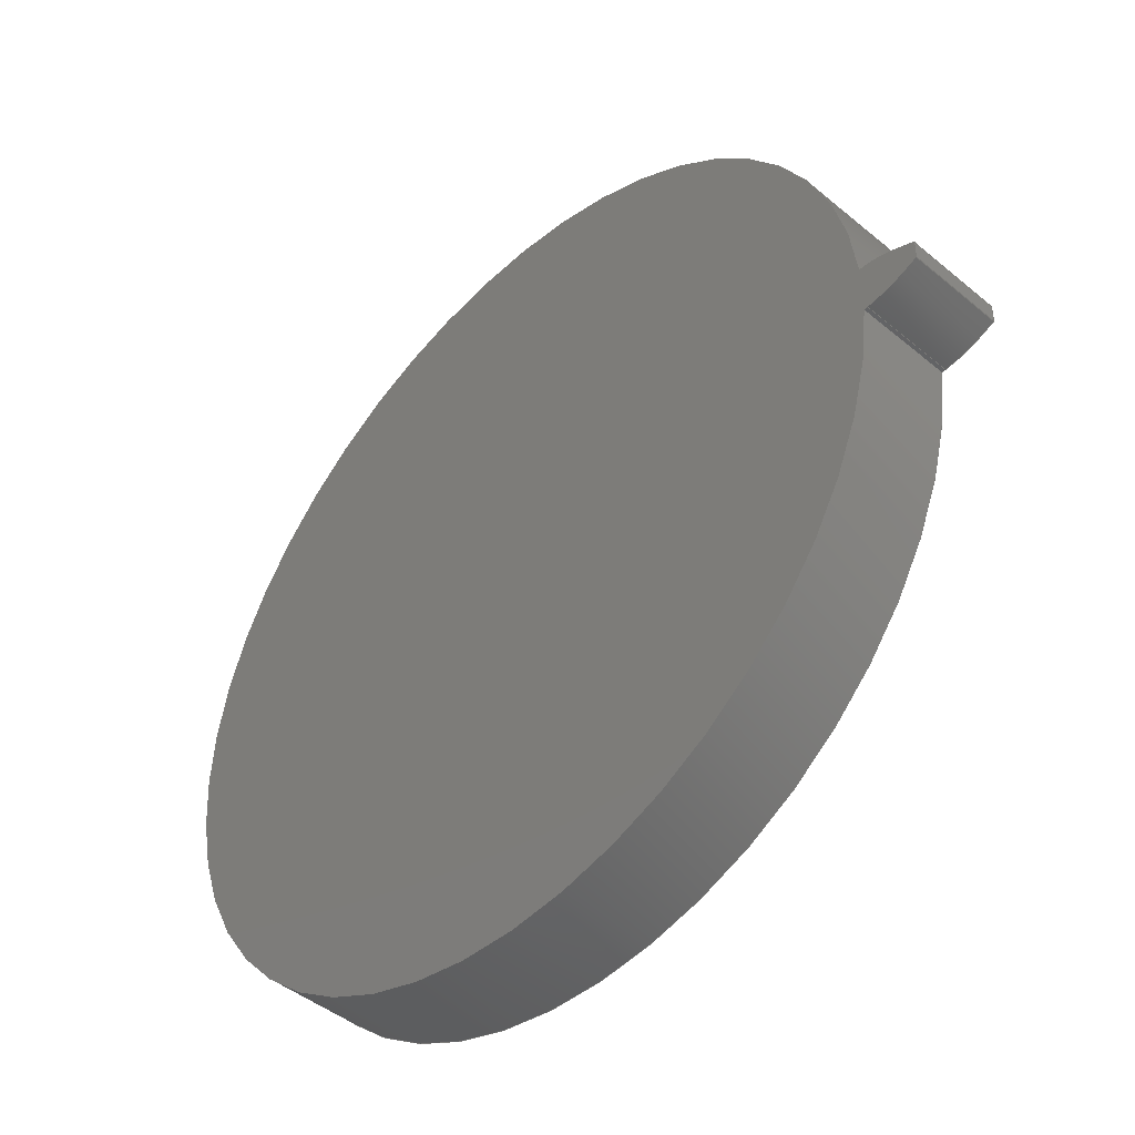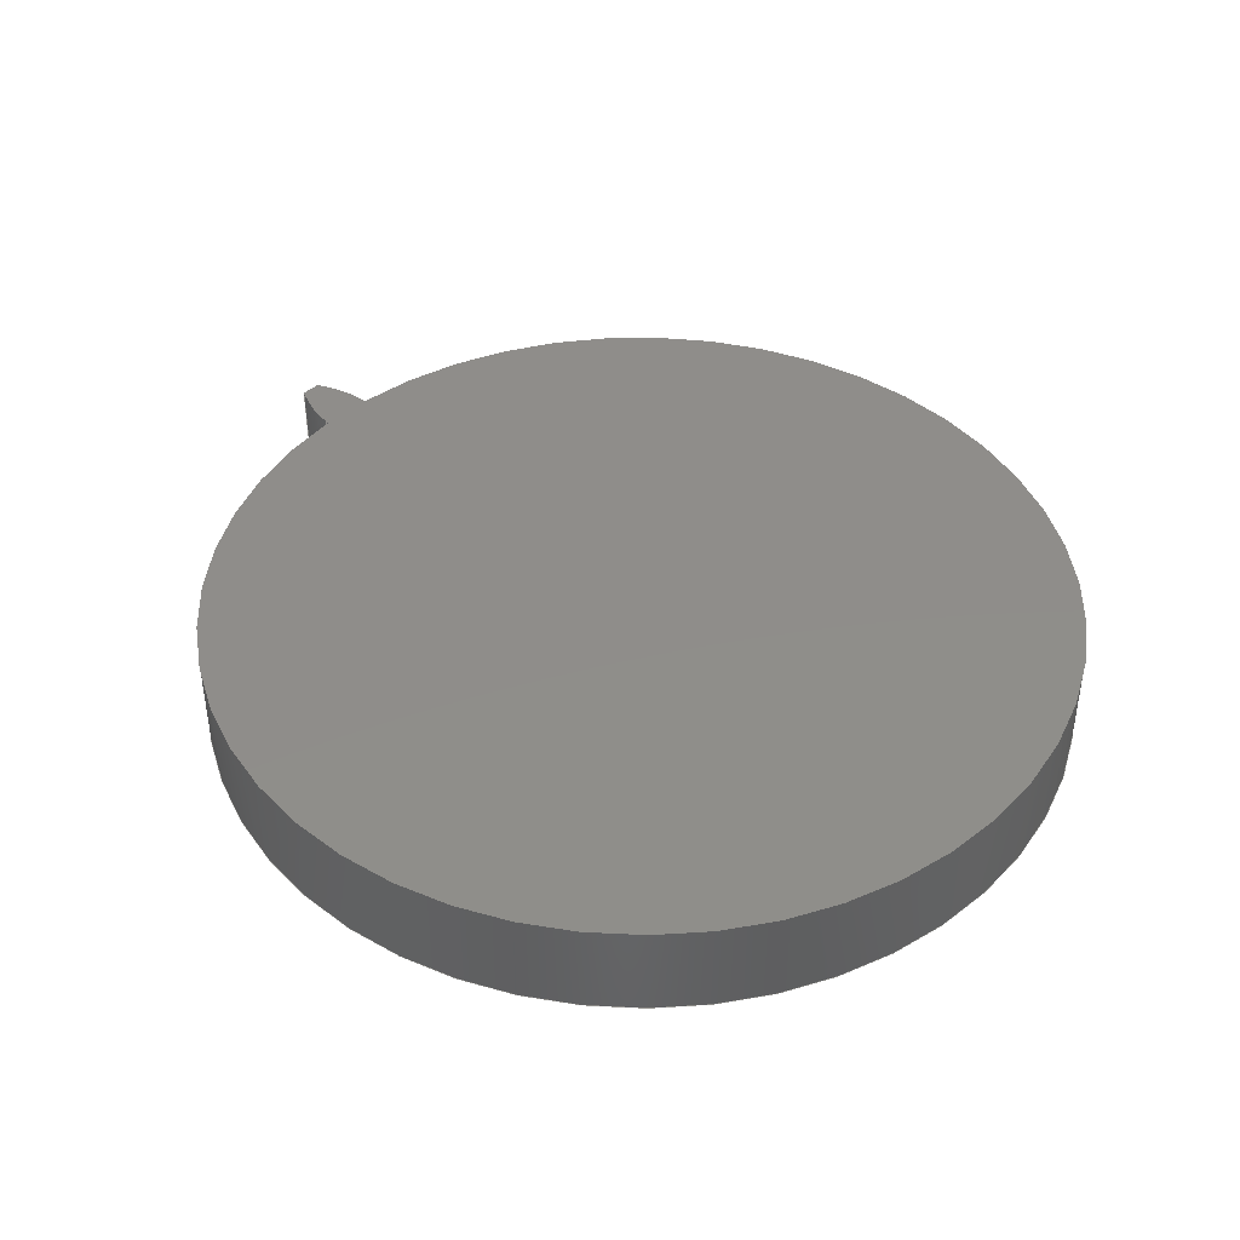
<metadata>
{"format":"step","ext":"step","renderer":"f3d","projection":"perspective","resolution":1024,"background":"white","views":[{"elev":-45.1,"azim":46.2,"up":"+Y"},{"elev":42.2,"azim":-136.5,"up":"+Z"}]}
</metadata>
<code>
ISO-10303-21;
DATA;
#1=MECHANICAL_DESIGN_GEOMETRIC_PRESENTATION_REPRESENTATION('',(#4),#320);
#2=SHAPE_REPRESENTATION_RELATIONSHIP('SRR','None',#327,#3);
#3=ADVANCED_BREP_SHAPE_REPRESENTATION('',(#5),#319);
#4=STYLED_ITEM('',(#337),#5);
#5=MANIFOLD_SOLID_BREP('Gear (4.72 pitch dia.)',#132);
#6=CIRCLE('',#149,2.502);
#7=CIRCLE('',#150,2.502);
#8=CIRCLE('',#152,2.198);
#9=CIRCLE('',#153,2.198);
#10=CYLINDRICAL_SURFACE('',#148,2.502);
#11=CYLINDRICAL_SURFACE('',#151,2.198);
#12=B_SPLINE_CURVE_WITH_KNOTS('',3,(#232,#233,#234,#235,#236,#237,#238,
#239,#240,#241,#242,#243),.UNSPECIFIED.,.F.,.F.,(4,1,1,1,1,1,1,1,1,4),(0,
0.03059,0.06162,0.09306,0.1249,
0.1572,0.1899,0.223,0.2565,
0.2904),.UNSPECIFIED.);
#13=B_SPLINE_CURVE_WITH_KNOTS('',3,(#245,#246,#247,#248,#249,#250,#251,
#252,#253,#254,#255,#256),.UNSPECIFIED.,.F.,.F.,(4,1,1,1,1,1,1,1,1,4),(-0.2904,
-0.2565,-0.223,-0.1899,-0.1572,
-0.1249,-0.09306,-0.06162,-0.03059,
0),.UNSPECIFIED.);
#14=B_SPLINE_CURVE_WITH_KNOTS('',3,(#288,#289,#290,#291,#292,#293,#294,
#295,#296,#297,#298,#299),.UNSPECIFIED.,.F.,.F.,(4,1,1,1,1,1,1,1,1,4),(0,
0.03059,0.06162,0.09306,0.1249,
0.1572,0.1899,0.223,0.2565,
0.2904),.UNSPECIFIED.);
#15=B_SPLINE_CURVE_WITH_KNOTS('',3,(#300,#301,#302,#303,#304,#305,#306,
#307,#308,#309,#310,#311),.UNSPECIFIED.,.F.,.F.,(4,1,1,1,1,1,1,1,1,4),(0,
0.03059,0.06162,0.09306,0.1249,
0.1572,0.1899,0.223,0.2565,
0.2904),.UNSPECIFIED.);
#16=B_SPLINE_SURFACE_WITH_KNOTS('',3,1,((#207,#208),(#209,#210),(#211,#212),
(#213,#214),(#215,#216),(#217,#218),(#219,#220),(#221,#222),(#223,#224),
(#225,#226),(#227,#228),(#229,#230)),.UNSPECIFIED.,.F.,.F.,.F.,(4,1,1,1,
1,1,1,1,1,4),(2,2),(-0.2904,-0.2565,-0.223,
-0.1899,-0.1572,-0.1249,-0.09306,
-0.06162,-0.03059,0),(0,0.5),
 .UNSPECIFIED.);
#17=B_SPLINE_SURFACE_WITH_KNOTS('',3,1,((#264,#265),(#266,#267),(#268,#269),
(#270,#271),(#272,#273),(#274,#275),(#276,#277),(#278,#279),(#280,#281),
(#282,#283),(#284,#285),(#286,#287)),.UNSPECIFIED.,.F.,.F.,.F.,(4,1,1,1,
1,1,1,1,1,4),(2,2),(0,0.03059,0.06162,0.09306,
0.1249,0.1572,0.1899,0.223,
0.2565,0.2904),(0,0.5),.UNSPECIFIED.);
#18=FACE_OUTER_BOUND('',#26,.T.);
#19=FACE_OUTER_BOUND('',#27,.T.);
#20=FACE_OUTER_BOUND('',#28,.T.);
#21=FACE_OUTER_BOUND('',#29,.T.);
#22=FACE_OUTER_BOUND('',#30,.T.);
#23=FACE_OUTER_BOUND('',#31,.T.);
#24=FACE_OUTER_BOUND('',#32,.T.);
#25=FACE_OUTER_BOUND('',#33,.T.);
#26=EDGE_LOOP('',(#84,#85,#86,#87));
#27=EDGE_LOOP('',(#88,#89,#90,#91));
#28=EDGE_LOOP('',(#92,#93,#94,#95));
#29=EDGE_LOOP('',(#96,#97,#98,#99));
#30=EDGE_LOOP('',(#100,#101,#102,#103));
#31=EDGE_LOOP('',(#104,#105,#106,#107));
#32=EDGE_LOOP('',(#108,#109,#110,#111,#112,#113));
#33=EDGE_LOOP('',(#114,#115,#116,#117,#118,#119));
#34=LINE('',#192,#44);
#35=LINE('',#194,#45);
#36=LINE('',#196,#46);
#37=LINE('',#197,#47);
#38=LINE('',#201,#48);
#39=LINE('',#203,#49);
#40=LINE('',#205,#50);
#41=LINE('',#206,#51);
#42=LINE('',#257,#52);
#43=LINE('',#263,#53);
#44=VECTOR('',#160,1);
#45=VECTOR('',#161,1);
#46=VECTOR('',#162,1);
#47=VECTOR('',#163,1);
#48=VECTOR('',#166,1);
#49=VECTOR('',#167,1);
#50=VECTOR('',#168,1);
#51=VECTOR('',#169,1);
#52=VECTOR('',#170,1);
#53=VECTOR('',#177,1);
#54=VERTEX_POINT('',#190);
#55=VERTEX_POINT('',#191);
#56=VERTEX_POINT('',#193);
#57=VERTEX_POINT('',#195);
#58=VERTEX_POINT('',#199);
#59=VERTEX_POINT('',#200);
#60=VERTEX_POINT('',#202);
#61=VERTEX_POINT('',#204);
#62=VERTEX_POINT('',#231);
#63=VERTEX_POINT('',#244);
#64=VERTEX_POINT('',#259);
#65=VERTEX_POINT('',#261);
#66=EDGE_CURVE('',#54,#55,#34,.T.);
#67=EDGE_CURVE('',#55,#56,#35,.T.);
#68=EDGE_CURVE('',#57,#56,#36,.T.);
#69=EDGE_CURVE('',#54,#57,#37,.T.);
#70=EDGE_CURVE('',#58,#59,#38,.T.);
#71=EDGE_CURVE('',#60,#58,#39,.T.);
#72=EDGE_CURVE('',#61,#60,#40,.T.);
#73=EDGE_CURVE('',#59,#61,#41,.T.);
#74=EDGE_CURVE('',#59,#62,#12,.T.);
#75=EDGE_CURVE('',#63,#61,#13,.T.);
#76=EDGE_CURVE('',#62,#63,#42,.T.);
#77=EDGE_CURVE('',#64,#62,#6,.T.);
#78=EDGE_CURVE('',#65,#63,#7,.T.);
#79=EDGE_CURVE('',#64,#65,#43,.T.);
#80=EDGE_CURVE('',#55,#64,#14,.T.);
#81=EDGE_CURVE('',#56,#65,#15,.T.);
#82=EDGE_CURVE('',#58,#54,#8,.T.);
#83=EDGE_CURVE('',#60,#57,#9,.T.);
#84=ORIENTED_EDGE('',*,*,#66,.T.);
#85=ORIENTED_EDGE('',*,*,#67,.T.);
#86=ORIENTED_EDGE('',*,*,#68,.F.);
#87=ORIENTED_EDGE('',*,*,#69,.F.);
#88=ORIENTED_EDGE('',*,*,#70,.F.);
#89=ORIENTED_EDGE('',*,*,#71,.F.);
#90=ORIENTED_EDGE('',*,*,#72,.F.);
#91=ORIENTED_EDGE('',*,*,#73,.F.);
#92=ORIENTED_EDGE('',*,*,#74,.F.);
#93=ORIENTED_EDGE('',*,*,#73,.T.);
#94=ORIENTED_EDGE('',*,*,#75,.F.);
#95=ORIENTED_EDGE('',*,*,#76,.F.);
#96=ORIENTED_EDGE('',*,*,#77,.T.);
#97=ORIENTED_EDGE('',*,*,#76,.T.);
#98=ORIENTED_EDGE('',*,*,#78,.F.);
#99=ORIENTED_EDGE('',*,*,#79,.F.);
#100=ORIENTED_EDGE('',*,*,#80,.T.);
#101=ORIENTED_EDGE('',*,*,#79,.T.);
#102=ORIENTED_EDGE('',*,*,#81,.F.);
#103=ORIENTED_EDGE('',*,*,#67,.F.);
#104=ORIENTED_EDGE('',*,*,#71,.T.);
#105=ORIENTED_EDGE('',*,*,#82,.T.);
#106=ORIENTED_EDGE('',*,*,#69,.T.);
#107=ORIENTED_EDGE('',*,*,#83,.F.);
#108=ORIENTED_EDGE('',*,*,#83,.T.);
#109=ORIENTED_EDGE('',*,*,#68,.T.);
#110=ORIENTED_EDGE('',*,*,#81,.T.);
#111=ORIENTED_EDGE('',*,*,#78,.T.);
#112=ORIENTED_EDGE('',*,*,#75,.T.);
#113=ORIENTED_EDGE('',*,*,#72,.T.);
#114=ORIENTED_EDGE('',*,*,#82,.F.);
#115=ORIENTED_EDGE('',*,*,#70,.T.);
#116=ORIENTED_EDGE('',*,*,#74,.T.);
#117=ORIENTED_EDGE('',*,*,#77,.F.);
#118=ORIENTED_EDGE('',*,*,#80,.F.);
#119=ORIENTED_EDGE('',*,*,#66,.F.);
#120=PLANE('',#146);
#121=PLANE('',#147);
#122=PLANE('',#154);
#123=PLANE('',#155);
#124=ADVANCED_FACE('',(#18),#120,.T.);
#125=ADVANCED_FACE('',(#19),#121,.T.);
#126=ADVANCED_FACE('',(#20),#16,.T.);
#127=ADVANCED_FACE('',(#21),#10,.T.);
#128=ADVANCED_FACE('',(#22),#17,.T.);
#129=ADVANCED_FACE('',(#23),#11,.T.);
#130=ADVANCED_FACE('',(#24),#122,.T.);
#131=ADVANCED_FACE('',(#25),#123,.F.);
#132=CLOSED_SHELL('',(#124,#125,#126,#127,#128,#129,#130,#131));
#133=DERIVED_UNIT_ELEMENT(#135,1);
#134=DERIVED_UNIT_ELEMENT(#322,3);
#135=(
MASS_UNIT()
NAMED_UNIT(*)
SI_UNIT(.KILO.,.GRAM.)
);
#136=DERIVED_UNIT((#133,#134));
#137=MEASURE_REPRESENTATION_ITEM('density measure',
POSITIVE_RATIO_MEASURE(7850),#136);
#138=PROPERTY_DEFINITION_REPRESENTATION(#143,#140);
#139=PROPERTY_DEFINITION_REPRESENTATION(#144,#141);
#140=REPRESENTATION('material name',(#142),#319);
#141=REPRESENTATION('density',(#137),#319);
#142=DESCRIPTIVE_REPRESENTATION_ITEM('Steel','Steel');
#143=PROPERTY_DEFINITION('material property','material name',#329);
#144=PROPERTY_DEFINITION('material property','density of part',#329);
#145=AXIS2_PLACEMENT_3D('placement',#188,#156,#157);
#146=AXIS2_PLACEMENT_3D('',#189,#158,#159);
#147=AXIS2_PLACEMENT_3D('',#198,#164,#165);
#148=AXIS2_PLACEMENT_3D('',#258,#171,#172);
#149=AXIS2_PLACEMENT_3D('',#260,#173,#174);
#150=AXIS2_PLACEMENT_3D('',#262,#175,#176);
#151=AXIS2_PLACEMENT_3D('',#312,#178,#179);
#152=AXIS2_PLACEMENT_3D('',#313,#180,#181);
#153=AXIS2_PLACEMENT_3D('',#314,#182,#183);
#154=AXIS2_PLACEMENT_3D('',#315,#184,#185);
#155=AXIS2_PLACEMENT_3D('',#316,#186,#187);
#156=DIRECTION('axis',(0,0,1));
#157=DIRECTION('refdir',(1,0,0));
#158=DIRECTION('center_axis',(-0.0584,-0.9983,0));
#159=DIRECTION('ref_axis',(0.9983,-0.0584,0));
#160=DIRECTION('',(0.9983,-0.0584,0));
#161=DIRECTION('',(0,0,1));
#162=DIRECTION('',(0.9983,-0.0584,0));
#163=DIRECTION('',(0,0,1));
#164=DIRECTION('center_axis',(-0.0584,0.9983,0));
#165=DIRECTION('ref_axis',(-0.9983,-0.0584,0));
#166=DIRECTION('',(0.9983,0.0584,0));
#167=DIRECTION('',(0,0,-1));
#168=DIRECTION('',(-0.9983,-0.0584,0));
#169=DIRECTION('',(0,0,1));
#170=DIRECTION('',(0,0,1));
#171=DIRECTION('center_axis',(0,0,1));
#172=DIRECTION('ref_axis',(0.9998,-0.01978,0));
#173=DIRECTION('center_axis',(0,0,1));
#174=DIRECTION('ref_axis',(0.9998,-0.01978,0));
#175=DIRECTION('center_axis',(0,0,1));
#176=DIRECTION('ref_axis',(0.9998,-0.01978,0));
#177=DIRECTION('',(0,0,1));
#178=DIRECTION('center_axis',(0,0,1));
#179=DIRECTION('ref_axis',(-1,1.225e-16,0));
#180=DIRECTION('center_axis',(0,0,1));
#181=DIRECTION('ref_axis',(1,0,0));
#182=DIRECTION('center_axis',(0,0,1));
#183=DIRECTION('ref_axis',(1,0,0));
#184=DIRECTION('center_axis',(0,0,1));
#185=DIRECTION('ref_axis',(1,0,0));
#186=DIRECTION('center_axis',(0,0,1));
#187=DIRECTION('ref_axis',(1,0,0));
#188=CARTESIAN_POINT('',(0,0,0));
#189=CARTESIAN_POINT('Origin',(2.194,-0.1284,0));
#190=CARTESIAN_POINT('',(2.194,-0.1284,0));
#191=CARTESIAN_POINT('',(2.216,-0.1296,0));
#192=CARTESIAN_POINT('',(2.194,-0.1284,0));
#193=CARTESIAN_POINT('',(2.216,-0.1296,0.5));
#194=CARTESIAN_POINT('',(2.216,-0.1296,0));
#195=CARTESIAN_POINT('',(2.194,-0.1284,0.5));
#196=CARTESIAN_POINT('',(2.194,-0.1284,0.5));
#197=CARTESIAN_POINT('',(2.194,-0.1284,0));
#198=CARTESIAN_POINT('Origin',(2.216,0.1296,0));
#199=CARTESIAN_POINT('',(2.194,0.1284,0));
#200=CARTESIAN_POINT('',(2.216,0.1296,0));
#201=CARTESIAN_POINT('',(2.194,0.1284,0));
#202=CARTESIAN_POINT('',(2.194,0.1284,0.5));
#203=CARTESIAN_POINT('',(2.194,0.1284,0));
#204=CARTESIAN_POINT('',(2.216,0.1296,0.5));
#205=CARTESIAN_POINT('',(2.194,0.1284,0.5));
#206=CARTESIAN_POINT('',(2.216,0.1296,0));
#207=CARTESIAN_POINT('Ctrl Pts',(2.493,0.04947,0));
#208=CARTESIAN_POINT('Ctrl Pts',(2.493,0.04947,0.5));
#209=CARTESIAN_POINT('Ctrl Pts',(2.483,0.05432,0));
#210=CARTESIAN_POINT('Ctrl Pts',(2.483,0.05432,0.5));
#211=CARTESIAN_POINT('Ctrl Pts',(2.462,0.06396,0));
#212=CARTESIAN_POINT('Ctrl Pts',(2.462,0.06396,0.5));
#213=CARTESIAN_POINT('Ctrl Pts',(2.432,0.07712,0));
#214=CARTESIAN_POINT('Ctrl Pts',(2.432,0.07712,0.5));
#215=CARTESIAN_POINT('Ctrl Pts',(2.401,0.08917,0));
#216=CARTESIAN_POINT('Ctrl Pts',(2.401,0.08917,0.5));
#217=CARTESIAN_POINT('Ctrl Pts',(2.37,0.09995,0));
#218=CARTESIAN_POINT('Ctrl Pts',(2.37,0.09995,0.5));
#219=CARTESIAN_POINT('Ctrl Pts',(2.339,0.1094,0));
#220=CARTESIAN_POINT('Ctrl Pts',(2.339,0.1094,0.5));
#221=CARTESIAN_POINT('Ctrl Pts',(2.308,0.1175,0));
#222=CARTESIAN_POINT('Ctrl Pts',(2.308,0.1175,0.5));
#223=CARTESIAN_POINT('Ctrl Pts',(2.277,0.1238,0));
#224=CARTESIAN_POINT('Ctrl Pts',(2.277,0.1238,0.5));
#225=CARTESIAN_POINT('Ctrl Pts',(2.247,0.1287,0));
#226=CARTESIAN_POINT('Ctrl Pts',(2.247,0.1287,0.5));
#227=CARTESIAN_POINT('Ctrl Pts',(2.226,0.1293,0));
#228=CARTESIAN_POINT('Ctrl Pts',(2.226,0.1293,0.5));
#229=CARTESIAN_POINT('Ctrl Pts',(2.216,0.1296,0));
#230=CARTESIAN_POINT('Ctrl Pts',(2.216,0.1296,0.5));
#231=CARTESIAN_POINT('',(2.493,0.04947,0));
#232=CARTESIAN_POINT('Ctrl Pts',(2.216,0.1296,0));
#233=CARTESIAN_POINT('Ctrl Pts',(2.226,0.1293,0));
#234=CARTESIAN_POINT('Ctrl Pts',(2.247,0.1287,0));
#235=CARTESIAN_POINT('Ctrl Pts',(2.277,0.1238,0));
#236=CARTESIAN_POINT('Ctrl Pts',(2.308,0.1175,0));
#237=CARTESIAN_POINT('Ctrl Pts',(2.339,0.1094,0));
#238=CARTESIAN_POINT('Ctrl Pts',(2.37,0.09995,0));
#239=CARTESIAN_POINT('Ctrl Pts',(2.401,0.08917,0));
#240=CARTESIAN_POINT('Ctrl Pts',(2.432,0.07712,0));
#241=CARTESIAN_POINT('Ctrl Pts',(2.462,0.06396,0));
#242=CARTESIAN_POINT('Ctrl Pts',(2.483,0.05432,0));
#243=CARTESIAN_POINT('Ctrl Pts',(2.493,0.04947,0));
#244=CARTESIAN_POINT('',(2.493,0.04947,0.5));
#245=CARTESIAN_POINT('Ctrl Pts',(2.493,0.04947,0.5));
#246=CARTESIAN_POINT('Ctrl Pts',(2.483,0.05432,0.5));
#247=CARTESIAN_POINT('Ctrl Pts',(2.462,0.06396,0.5));
#248=CARTESIAN_POINT('Ctrl Pts',(2.432,0.07712,0.5));
#249=CARTESIAN_POINT('Ctrl Pts',(2.401,0.08917,0.5));
#250=CARTESIAN_POINT('Ctrl Pts',(2.37,0.09995,0.5));
#251=CARTESIAN_POINT('Ctrl Pts',(2.339,0.1094,0.5));
#252=CARTESIAN_POINT('Ctrl Pts',(2.308,0.1175,0.5));
#253=CARTESIAN_POINT('Ctrl Pts',(2.277,0.1238,0.5));
#254=CARTESIAN_POINT('Ctrl Pts',(2.247,0.1287,0.5));
#255=CARTESIAN_POINT('Ctrl Pts',(2.226,0.1293,0.5));
#256=CARTESIAN_POINT('Ctrl Pts',(2.216,0.1296,0.5));
#257=CARTESIAN_POINT('',(2.493,0.04947,0));
#258=CARTESIAN_POINT('Origin',(-0.008161,-8.327e-17,
0));
#259=CARTESIAN_POINT('',(2.493,-0.04947,0));
#260=CARTESIAN_POINT('Origin',(-0.008161,-8.327e-17,
0));
#261=CARTESIAN_POINT('',(2.493,-0.04947,0.5));
#262=CARTESIAN_POINT('Origin',(-0.008161,-8.327e-17,
0.5));
#263=CARTESIAN_POINT('',(2.493,-0.04947,0));
#264=CARTESIAN_POINT('Ctrl Pts',(2.216,-0.1296,0));
#265=CARTESIAN_POINT('Ctrl Pts',(2.216,-0.1296,0.5));
#266=CARTESIAN_POINT('Ctrl Pts',(2.226,-0.1293,0));
#267=CARTESIAN_POINT('Ctrl Pts',(2.226,-0.1293,0.5));
#268=CARTESIAN_POINT('Ctrl Pts',(2.247,-0.1287,0));
#269=CARTESIAN_POINT('Ctrl Pts',(2.247,-0.1287,0.5));
#270=CARTESIAN_POINT('Ctrl Pts',(2.277,-0.1238,0));
#271=CARTESIAN_POINT('Ctrl Pts',(2.277,-0.1238,0.5));
#272=CARTESIAN_POINT('Ctrl Pts',(2.308,-0.1175,0));
#273=CARTESIAN_POINT('Ctrl Pts',(2.308,-0.1175,0.5));
#274=CARTESIAN_POINT('Ctrl Pts',(2.339,-0.1094,0));
#275=CARTESIAN_POINT('Ctrl Pts',(2.339,-0.1094,0.5));
#276=CARTESIAN_POINT('Ctrl Pts',(2.37,-0.09995,0));
#277=CARTESIAN_POINT('Ctrl Pts',(2.37,-0.09995,0.5));
#278=CARTESIAN_POINT('Ctrl Pts',(2.401,-0.08917,0));
#279=CARTESIAN_POINT('Ctrl Pts',(2.401,-0.08917,0.5));
#280=CARTESIAN_POINT('Ctrl Pts',(2.432,-0.07712,0));
#281=CARTESIAN_POINT('Ctrl Pts',(2.432,-0.07712,0.5));
#282=CARTESIAN_POINT('Ctrl Pts',(2.462,-0.06396,0));
#283=CARTESIAN_POINT('Ctrl Pts',(2.462,-0.06396,0.5));
#284=CARTESIAN_POINT('Ctrl Pts',(2.483,-0.05432,0));
#285=CARTESIAN_POINT('Ctrl Pts',(2.483,-0.05432,0.5));
#286=CARTESIAN_POINT('Ctrl Pts',(2.493,-0.04947,0));
#287=CARTESIAN_POINT('Ctrl Pts',(2.493,-0.04947,0.5));
#288=CARTESIAN_POINT('Ctrl Pts',(2.216,-0.1296,0));
#289=CARTESIAN_POINT('Ctrl Pts',(2.226,-0.1293,0));
#290=CARTESIAN_POINT('Ctrl Pts',(2.247,-0.1287,0));
#291=CARTESIAN_POINT('Ctrl Pts',(2.277,-0.1238,0));
#292=CARTESIAN_POINT('Ctrl Pts',(2.308,-0.1175,0));
#293=CARTESIAN_POINT('Ctrl Pts',(2.339,-0.1094,0));
#294=CARTESIAN_POINT('Ctrl Pts',(2.37,-0.09995,0));
#295=CARTESIAN_POINT('Ctrl Pts',(2.401,-0.08917,0));
#296=CARTESIAN_POINT('Ctrl Pts',(2.432,-0.07712,0));
#297=CARTESIAN_POINT('Ctrl Pts',(2.462,-0.06396,0));
#298=CARTESIAN_POINT('Ctrl Pts',(2.483,-0.05432,0));
#299=CARTESIAN_POINT('Ctrl Pts',(2.493,-0.04947,0));
#300=CARTESIAN_POINT('Ctrl Pts',(2.216,-0.1296,0.5));
#301=CARTESIAN_POINT('Ctrl Pts',(2.226,-0.1293,0.5));
#302=CARTESIAN_POINT('Ctrl Pts',(2.247,-0.1287,0.5));
#303=CARTESIAN_POINT('Ctrl Pts',(2.277,-0.1238,0.5));
#304=CARTESIAN_POINT('Ctrl Pts',(2.308,-0.1175,0.5));
#305=CARTESIAN_POINT('Ctrl Pts',(2.339,-0.1094,0.5));
#306=CARTESIAN_POINT('Ctrl Pts',(2.37,-0.09995,0.5));
#307=CARTESIAN_POINT('Ctrl Pts',(2.401,-0.08917,0.5));
#308=CARTESIAN_POINT('Ctrl Pts',(2.432,-0.07712,0.5));
#309=CARTESIAN_POINT('Ctrl Pts',(2.462,-0.06396,0.5));
#310=CARTESIAN_POINT('Ctrl Pts',(2.483,-0.05432,0.5));
#311=CARTESIAN_POINT('Ctrl Pts',(2.493,-0.04947,0.5));
#312=CARTESIAN_POINT('Origin',(0,0,0));
#313=CARTESIAN_POINT('Origin',(0,0,0));
#314=CARTESIAN_POINT('Origin',(0,0,0.5));
#315=CARTESIAN_POINT('Origin',(0,0,0.5));
#316=CARTESIAN_POINT('Origin',(0,0,0));
#317=UNCERTAINTY_MEASURE_WITH_UNIT(LENGTH_MEASURE(0.001),#321,
'DISTANCE_ACCURACY_VALUE',
'Maximum model space distance between geometric entities at asserted c
onnectivities');
#318=UNCERTAINTY_MEASURE_WITH_UNIT(LENGTH_MEASURE(0.001),#321,
'DISTANCE_ACCURACY_VALUE',
'Maximum model space distance between geometric entities at asserted c
onnectivities');
#319=(
GEOMETRIC_REPRESENTATION_CONTEXT(3)
GLOBAL_UNCERTAINTY_ASSIGNED_CONTEXT((#317))
GLOBAL_UNIT_ASSIGNED_CONTEXT((#321,#323,#324))
REPRESENTATION_CONTEXT('','3D')
);
#320=(
GEOMETRIC_REPRESENTATION_CONTEXT(3)
GLOBAL_UNCERTAINTY_ASSIGNED_CONTEXT((#318))
GLOBAL_UNIT_ASSIGNED_CONTEXT((#321,#323,#324))
REPRESENTATION_CONTEXT('','3D')
);
#321=(
LENGTH_UNIT()
NAMED_UNIT(*)
SI_UNIT(.CENTI.,.METRE.)
);
#322=(
LENGTH_UNIT()
NAMED_UNIT(*)
SI_UNIT($,.METRE.)
);
#323=(
NAMED_UNIT(*)
PLANE_ANGLE_UNIT()
SI_UNIT($,.RADIAN.)
);
#324=(
NAMED_UNIT(*)
SI_UNIT($,.STERADIAN.)
SOLID_ANGLE_UNIT()
);
#325=SHAPE_DEFINITION_REPRESENTATION(#326,#327);
#326=PRODUCT_DEFINITION_SHAPE('',$,#329);
#327=SHAPE_REPRESENTATION('',(#145),#319);
#328=PRODUCT_DEFINITION_CONTEXT('part definition',#333,'design');
#329=PRODUCT_DEFINITION('Large Gear','Large Gear',#330,#328);
#330=PRODUCT_DEFINITION_FORMATION('',$,#335);
#331=PRODUCT_RELATED_PRODUCT_CATEGORY('Large Gear','Large Gear',(#335));
#332=APPLICATION_PROTOCOL_DEFINITION('international standard',
'automotive_design',2009,#333);
#333=APPLICATION_CONTEXT(
'Core Data for Automotive Mechanical Design Process');
#334=PRODUCT_CONTEXT('part definition',#333,'mechanical');
#335=PRODUCT('Large Gear','Large Gear',$,(#334));
#336=PRESENTATION_STYLE_ASSIGNMENT((#338));
#337=PRESENTATION_STYLE_ASSIGNMENT((#339));
#338=SURFACE_STYLE_USAGE(.BOTH.,#340);
#339=SURFACE_STYLE_USAGE(.BOTH.,#341);
#340=SURFACE_SIDE_STYLE('',(#342));
#341=SURFACE_SIDE_STYLE('',(#343));
#342=SURFACE_STYLE_FILL_AREA(#344);
#343=SURFACE_STYLE_FILL_AREA(#345);
#344=FILL_AREA_STYLE('Steel - Satin',(#346));
#345=FILL_AREA_STYLE('Steel - Satin',(#347));
#346=FILL_AREA_STYLE_COLOUR('Steel - Satin',#348);
#347=FILL_AREA_STYLE_COLOUR('Steel - Satin',#349);
#348=COLOUR_RGB('Steel - Satin',0.6275,0.6275,0.6275);
#349=COLOUR_RGB('Steel - Satin',0.4706,0.4706,0.4706);
ENDSEC;
END-ISO-10303-21;

</code>
